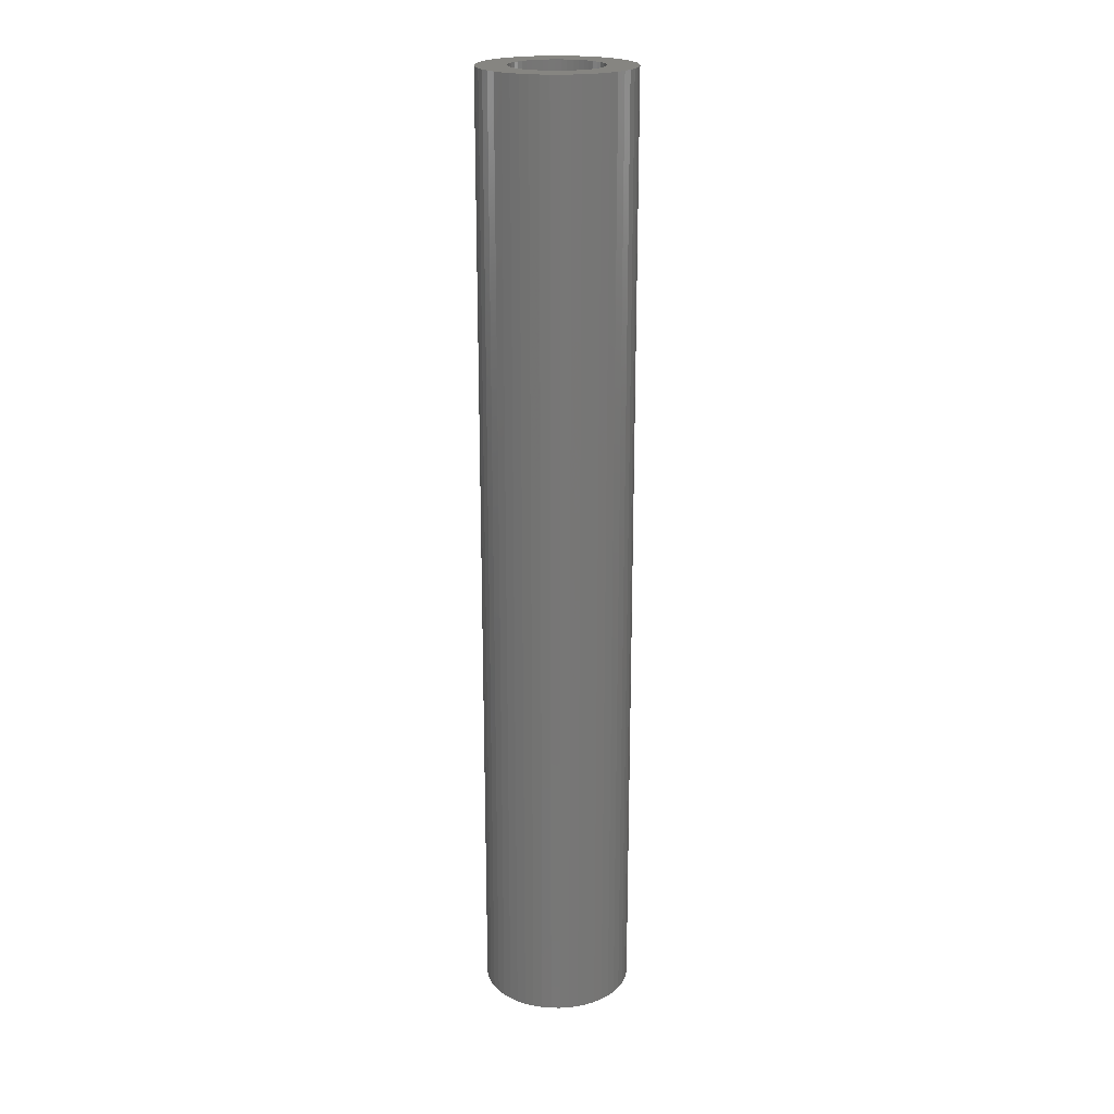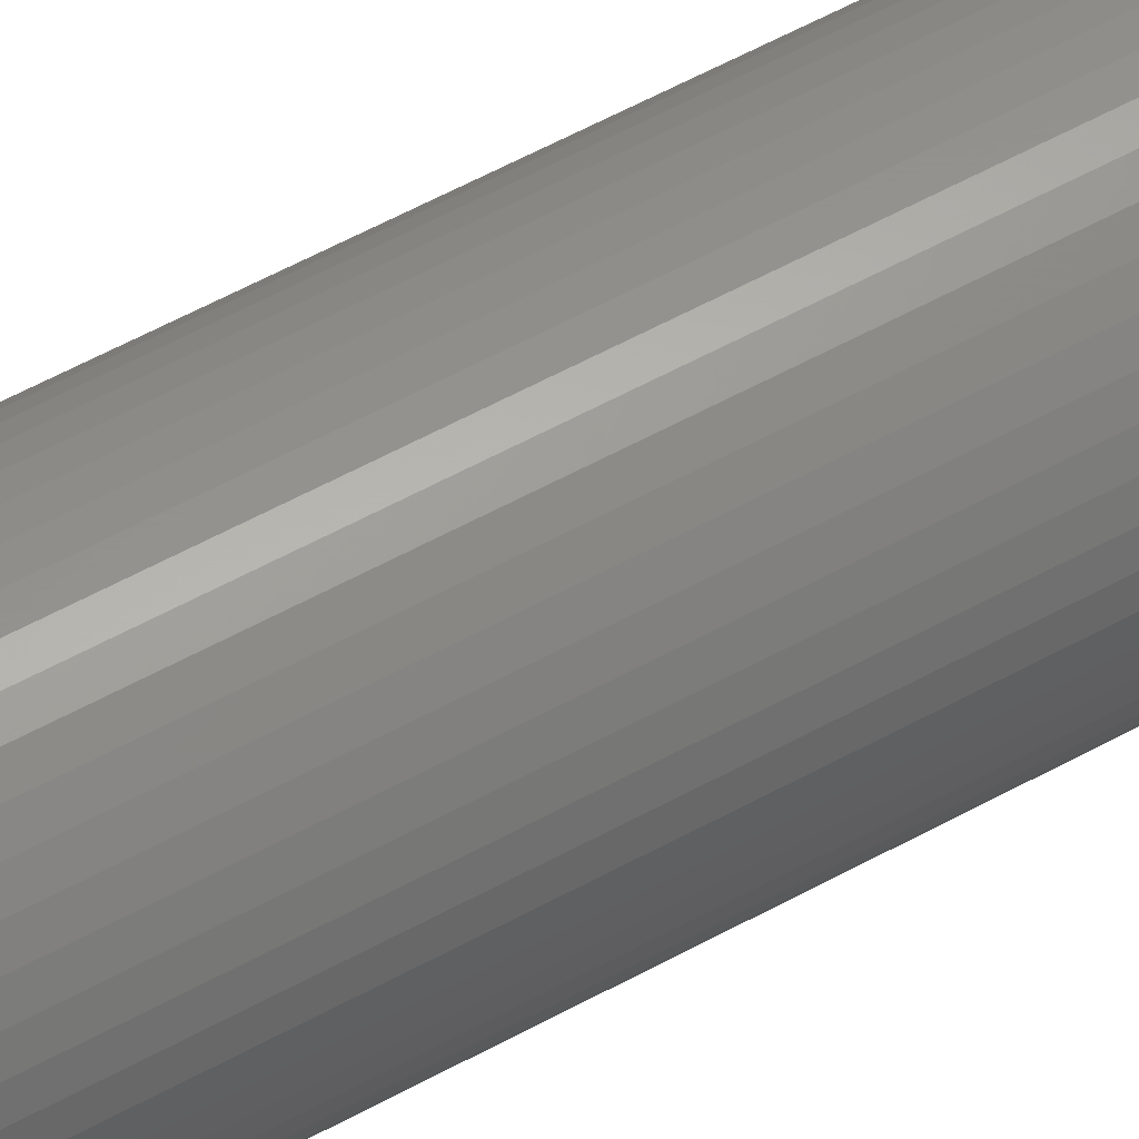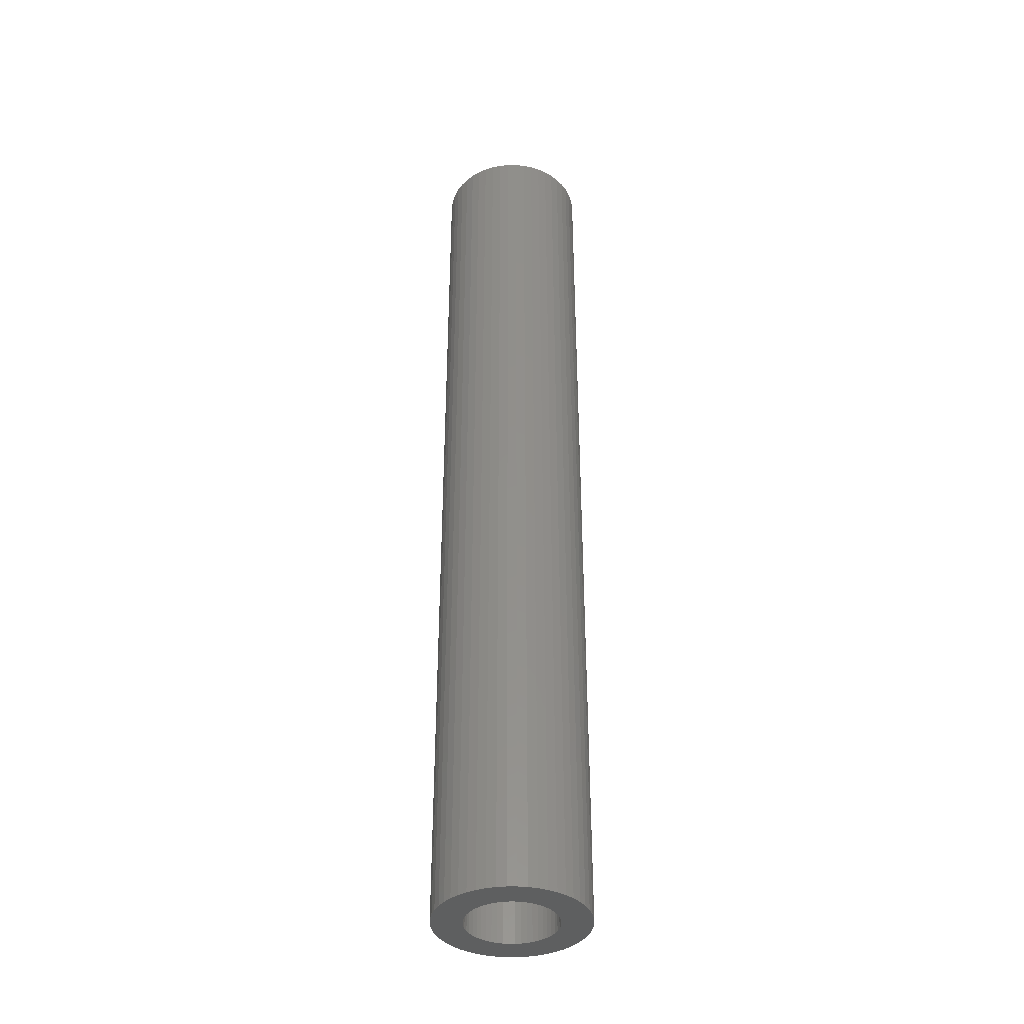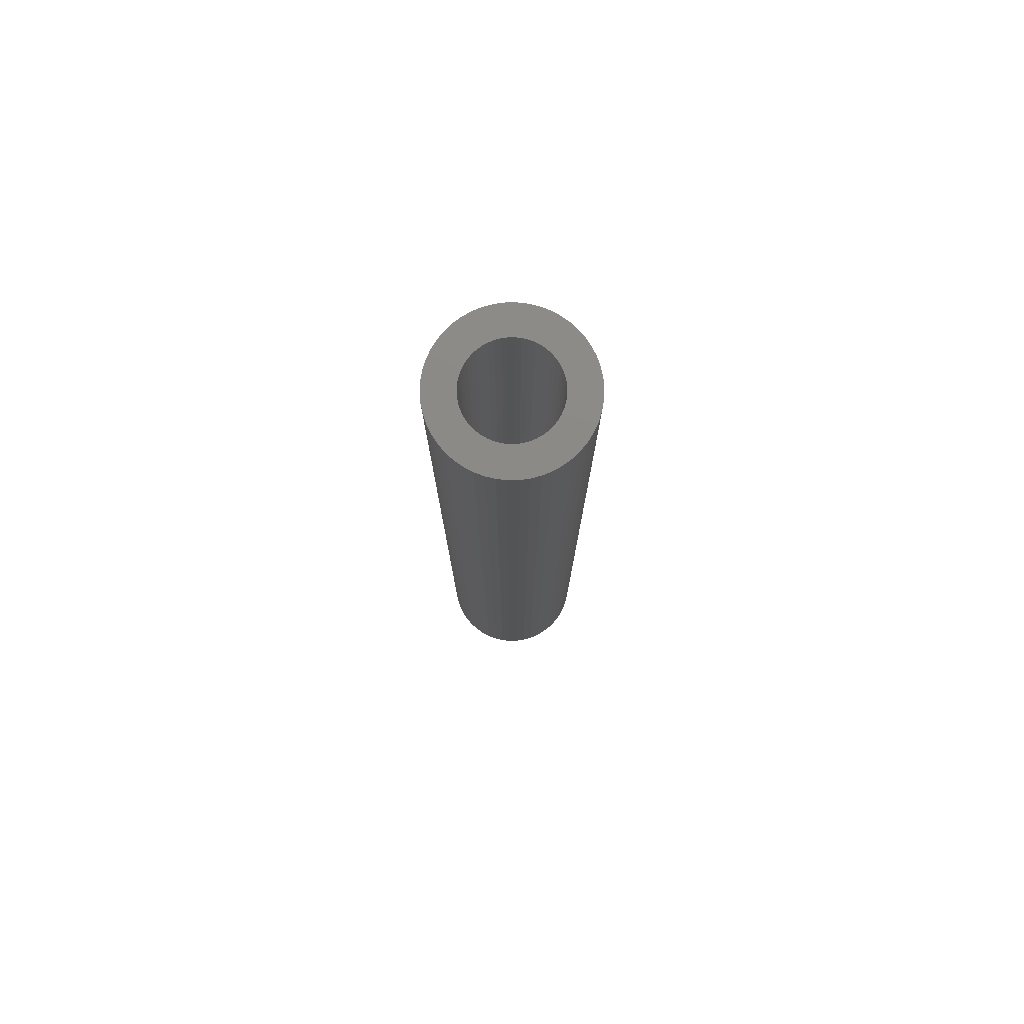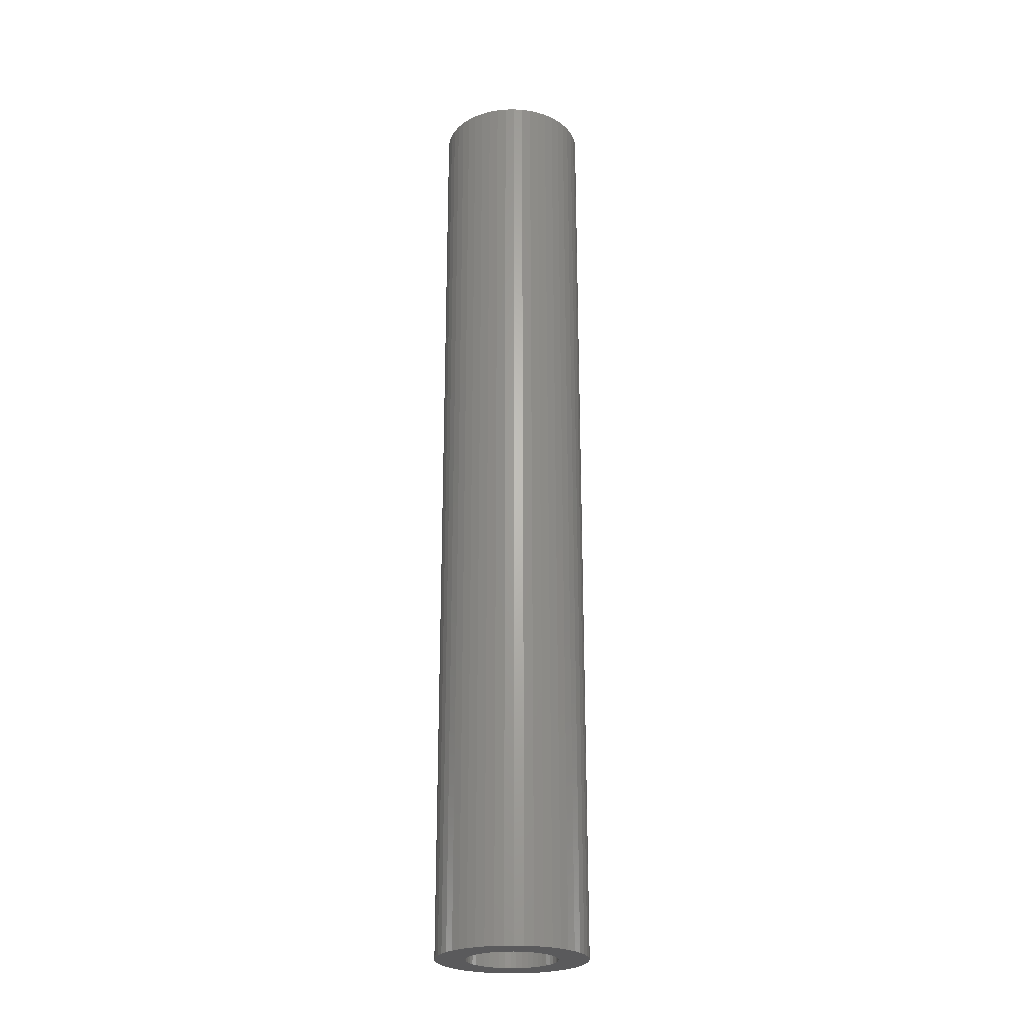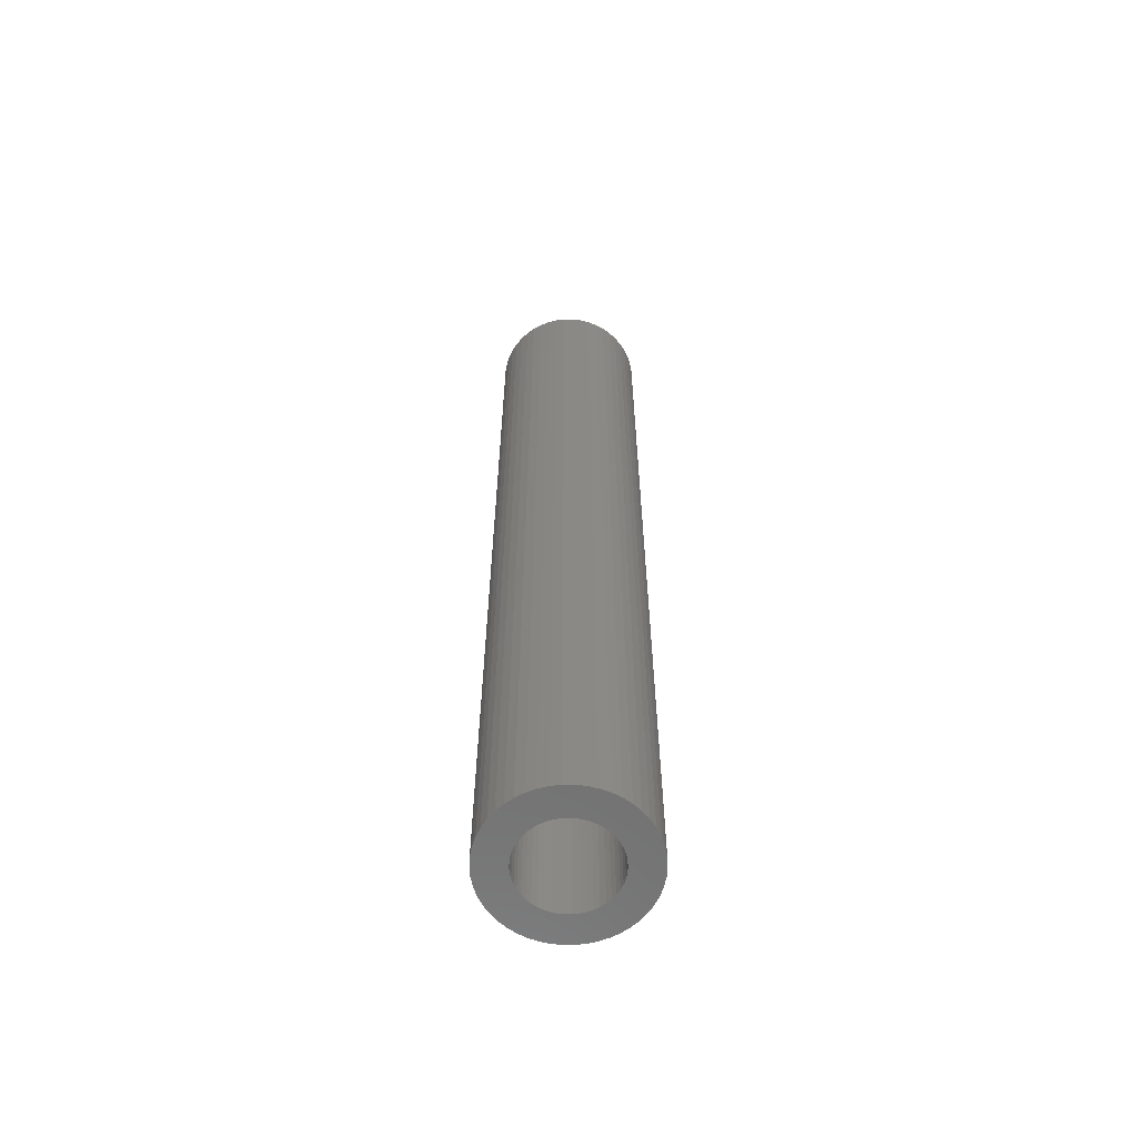
<metadata>
{"format":"stl","ext":"stl","renderer":"f3d","projection":"perspective","resolution":1024,"background":"white","views":[{"elev":20.9,"azim":-142.9,"up":"+Z"},{"elev":56.2,"azim":59.9,"up":"+Y"},{"elev":-38.0,"azim":7.2,"up":"+Z"},{"elev":78.0,"azim":99.9,"up":"+Z"},{"elev":-24.4,"azim":138.8,"up":"+Z"},{"elev":-61.7,"azim":129.7,"up":"+Z"}]}
</metadata>
<code>
# stl→obj: 200 verts, 400 faces
v 7.5 0 47.5
v 7.441 0.94 -47.5
v 7.441 0.94 47.5
v 7.5 0 -47.5
v -7.5 0 -47.5
v -7.441 0.94 47.5
v -7.441 0.94 -47.5
v -7.5 0 47.5
v 0.4709 7.485 -47.5
v -0.4709 7.485 47.5
v 0.4709 7.485 47.5
v -0.4709 7.485 -47.5
v -0.4709 -7.485 -47.5
v 0.4709 -7.485 47.5
v -0.4709 -7.485 47.5
v 0.4709 -7.485 -47.5
v 5.467 5.134 -47.5
v 4.781 5.779 47.5
v 5.467 5.134 47.5
v 4.781 5.779 -47.5
v -4.781 5.779 -47.5
v -5.467 5.134 47.5
v -4.781 5.779 47.5
v -5.467 5.134 -47.5
v -2.318 7.133 -47.5
v -3.193 6.786 47.5
v -2.318 7.133 47.5
v -3.193 6.786 -47.5
v 6.068 -4.408 47.5
v 6.572 -3.613 -47.5
v 6.572 -3.613 47.5
v 6.068 -4.408 -47.5
v 6.973 2.761 47.5
v 6.572 3.613 -47.5
v 6.572 3.613 47.5
v 6.973 2.761 -47.5
v 3.193 6.786 -47.5
v 2.318 7.133 47.5
v 3.193 6.786 47.5
v 2.318 7.133 -47.5
v 1.405 7.367 47.5
v 1.405 7.367 -47.5
v 4.019 6.332 -47.5
v 4.019 6.332 47.5
v -6.973 2.761 -47.5
v -6.572 3.613 47.5
v -6.572 3.613 -47.5
v -6.973 2.761 47.5
v 4.5 0 47.5
v 4.465 0.564 47.5
v 7.264 1.865 47.5
v 7.441 -0.94 47.5
v 4.359 1.119 47.5
v 4.465 -0.564 47.5
v 4.184 1.657 47.5
v 7.264 -1.865 47.5
v 3.943 2.168 47.5
v 6.068 4.408 47.5
v 4.359 -1.119 47.5
v 3.641 2.645 47.5
v 6.973 -2.761 47.5
v 3.28 3.08 47.5
v 4.184 -1.657 47.5
v 2.868 3.467 47.5
v 2.411 3.799 47.5
v 1.916 4.072 47.5
v 1.391 4.28 47.5
v 0.8432 4.42 47.5
v 0.2826 4.491 47.5
v -0.2826 4.491 47.5
v -0.8432 4.42 47.5
v -1.405 7.367 47.5
v -1.391 4.28 47.5
v -1.916 4.072 47.5
v -2.411 3.799 47.5
v -4.019 6.332 47.5
v -2.868 3.467 47.5
v -3.28 3.08 47.5
v -3.641 2.645 47.5
v -6.068 4.408 47.5
v -3.943 2.168 47.5
v -4.184 1.657 47.5
v 3.943 -2.168 47.5
v 3.641 -2.645 47.5
v 5.467 -5.134 47.5
v 3.28 -3.08 47.5
v 4.781 -5.779 47.5
v 2.868 -3.467 47.5
v 4.019 -6.332 47.5
v 2.411 -3.799 47.5
v 3.193 -6.786 47.5
v 1.916 -4.072 47.5
v 2.318 -7.133 47.5
v 1.391 -4.28 47.5
v 1.405 -7.367 47.5
v 0.8432 -4.42 47.5
v 0.2826 -4.491 47.5
v -0.2826 -4.491 47.5
v -0.8432 -4.42 47.5
v -1.405 -7.367 47.5
v -1.391 -4.28 47.5
v -2.318 -7.133 47.5
v -1.916 -4.072 47.5
v -3.193 -6.786 47.5
v -2.411 -3.799 47.5
v -4.019 -6.332 47.5
v -2.868 -3.467 47.5
v -4.781 -5.779 47.5
v -3.28 -3.08 47.5
v -5.467 -5.134 47.5
v -3.641 -2.645 47.5
v -6.068 -4.408 47.5
v -3.943 -2.168 47.5
v -6.572 -3.613 47.5
v -4.184 -1.657 47.5
v -6.973 -2.761 47.5
v -4.359 -1.119 47.5
v -7.264 -1.865 47.5
v -4.465 -0.564 47.5
v -7.441 -0.94 47.5
v -4.5 0 47.5
v -4.359 1.119 47.5
v -7.264 1.865 47.5
v -4.465 0.564 47.5
v -1.405 7.367 -47.5
v 1.405 -7.367 -47.5
v 2.318 -7.133 -47.5
v 3.193 -6.786 -47.5
v 7.264 1.865 -47.5
v 6.068 4.408 -47.5
v -6.068 4.408 -47.5
v -7.264 1.865 -47.5
v -4.019 6.332 -47.5
v 7.441 -0.94 -47.5
v 5.467 -5.134 -47.5
v 7.264 -1.865 -47.5
v -6.973 -2.761 -47.5
v -7.264 -1.865 -47.5
v 4.781 -5.779 -47.5
v 6.973 -2.761 -47.5
v -5.467 -5.134 -47.5
v -4.781 -5.779 -47.5
v -6.068 -4.408 -47.5
v -6.572 -3.613 -47.5
v 4.5 0 -47.5
v 4.465 -0.564 -47.5
v 4.359 -1.119 -47.5
v 4.465 0.564 -47.5
v 4.184 -1.657 -47.5
v 3.943 -2.168 -47.5
v 4.359 1.119 -47.5
v 3.641 -2.645 -47.5
v 3.28 -3.08 -47.5
v 4.184 1.657 -47.5
v 2.868 -3.467 -47.5
v 4.019 -6.332 -47.5
v 2.411 -3.799 -47.5
v 1.916 -4.072 -47.5
v 1.391 -4.28 -47.5
v 0.8432 -4.42 -47.5
v 0.2826 -4.491 -47.5
v -0.2826 -4.491 -47.5
v -0.8432 -4.42 -47.5
v -1.405 -7.367 -47.5
v -1.391 -4.28 -47.5
v -2.318 -7.133 -47.5
v -1.916 -4.072 -47.5
v -3.193 -6.786 -47.5
v -2.411 -3.799 -47.5
v -4.019 -6.332 -47.5
v -2.868 -3.467 -47.5
v -3.28 -3.08 -47.5
v -3.641 -2.645 -47.5
v -3.943 -2.168 -47.5
v -4.184 -1.657 -47.5
v 3.943 2.168 -47.5
v 3.641 2.645 -47.5
v 3.28 3.08 -47.5
v 2.868 3.467 -47.5
v 2.411 3.799 -47.5
v 1.916 4.072 -47.5
v 1.391 4.28 -47.5
v 0.8432 4.42 -47.5
v 0.2826 4.491 -47.5
v -0.2826 4.491 -47.5
v -0.8432 4.42 -47.5
v -1.391 4.28 -47.5
v -1.916 4.072 -47.5
v -2.411 3.799 -47.5
v -2.868 3.467 -47.5
v -3.28 3.08 -47.5
v -3.641 2.645 -47.5
v -3.943 2.168 -47.5
v -4.184 1.657 -47.5
v -4.359 1.119 -47.5
v -4.465 0.564 -47.5
v -4.5 0 -47.5
v -4.359 -1.119 -47.5
v -4.465 -0.564 -47.5
v -7.441 -0.94 -47.5
f 1 2 3
f 2 1 4
f 5 6 7
f 6 5 8
f 9 10 11
f 10 9 12
f 13 14 15
f 14 13 16
f 17 18 19
f 18 17 20
f 21 22 23
f 22 21 24
f 25 26 27
f 26 25 28
f 29 30 31
f 30 29 32
f 33 34 35
f 34 33 36
f 37 38 39
f 38 37 40
f 40 41 38
f 41 40 42
f 43 39 44
f 39 43 37
f 45 46 47
f 46 45 48
f 49 1 3
f 50 3 51
f 1 49 52
f 53 51 33
f 54 52 49
f 55 33 35
f 52 54 56
f 57 35 58
f 59 56 54
f 60 58 19
f 56 59 61
f 62 19 18
f 63 61 59
f 61 63 31
f 3 50 49
f 51 53 50
f 33 55 53
f 64 18 44
f 35 57 55
f 58 60 57
f 19 62 60
f 65 44 39
f 18 64 62
f 44 65 64
f 66 39 38
f 39 66 65
f 67 38 41
f 38 67 66
f 41 68 67
f 11 68 41
f 11 69 68
f 11 70 69
f 10 70 11
f 10 71 70
f 72 71 10
f 71 72 73
f 27 73 72
f 73 27 74
f 26 74 27
f 74 26 75
f 76 75 26
f 75 76 77
f 23 77 76
f 77 23 78
f 22 78 23
f 78 22 79
f 80 79 22
f 79 80 81
f 81 46 82
f 46 81 80
f 83 31 63
f 31 83 29
f 84 29 83
f 29 84 85
f 86 85 84
f 85 86 87
f 88 87 86
f 87 88 89
f 90 89 88
f 89 90 91
f 92 91 90
f 91 92 93
f 94 93 92
f 93 94 95
f 96 95 94
f 96 14 95
f 97 14 96
f 98 14 97
f 98 15 14
f 99 15 98
f 100 99 101
f 99 100 15
f 102 101 103
f 101 102 100
f 104 103 105
f 106 105 107
f 103 104 102
f 108 107 109
f 110 109 111
f 112 111 113
f 105 106 104
f 114 113 115
f 116 115 117
f 118 117 119
f 107 108 106
f 120 119 121
f 48 82 46
f 82 48 122
f 109 110 108
f 123 122 48
f 111 112 110
f 122 123 124
f 113 114 112
f 6 124 123
f 115 116 114
f 124 6 121
f 117 118 116
f 8 121 6
f 119 120 118
f 121 8 120
f 12 72 10
f 72 12 125
f 16 95 14
f 95 16 126
f 127 91 93
f 91 127 128
f 51 36 33
f 36 51 129
f 3 129 51
f 129 3 2
f 58 17 19
f 17 58 130
f 35 130 58
f 130 35 34
f 42 11 41
f 11 42 9
f 20 44 18
f 44 20 43
f 47 80 131
f 80 47 46
f 131 22 24
f 22 131 80
f 132 48 45
f 48 132 123
f 7 123 132
f 123 7 6
f 28 76 26
f 76 28 133
f 133 23 76
f 23 133 21
f 125 27 72
f 27 125 25
f 52 4 1
f 4 52 134
f 85 32 29
f 32 85 135
f 56 134 52
f 134 56 136
f 137 118 138
f 118 137 116
f 139 85 87
f 85 139 135
f 31 140 61
f 140 31 30
f 141 108 110
f 108 141 142
f 143 114 144
f 114 143 112
f 145 4 134
f 146 134 136
f 4 145 2
f 147 136 140
f 148 2 145
f 149 140 30
f 2 148 129
f 150 30 32
f 151 129 148
f 152 32 135
f 129 151 36
f 153 135 139
f 154 36 151
f 36 154 34
f 134 146 145
f 136 147 146
f 140 149 147
f 155 139 156
f 30 150 149
f 32 152 150
f 135 153 152
f 157 156 128
f 139 155 153
f 156 157 155
f 158 128 127
f 128 158 157
f 159 127 126
f 127 159 158
f 126 160 159
f 16 160 126
f 16 161 160
f 16 162 161
f 13 162 16
f 13 163 162
f 164 163 13
f 163 164 165
f 166 165 164
f 165 166 167
f 168 167 166
f 167 168 169
f 170 169 168
f 169 170 171
f 142 171 170
f 171 142 172
f 141 172 142
f 172 141 173
f 143 173 141
f 173 143 174
f 174 144 175
f 144 174 143
f 176 34 154
f 34 176 130
f 177 130 176
f 130 177 17
f 178 17 177
f 17 178 20
f 179 20 178
f 20 179 43
f 180 43 179
f 43 180 37
f 181 37 180
f 37 181 40
f 182 40 181
f 40 182 42
f 183 42 182
f 183 9 42
f 184 9 183
f 185 9 184
f 185 12 9
f 186 12 185
f 125 186 187
f 186 125 12
f 25 187 188
f 187 25 125
f 28 188 189
f 133 189 190
f 188 28 25
f 21 190 191
f 24 191 192
f 131 192 193
f 189 133 28
f 47 193 194
f 45 194 195
f 132 195 196
f 190 21 133
f 7 196 197
f 137 175 144
f 175 137 198
f 191 24 21
f 138 198 137
f 192 131 24
f 198 138 199
f 193 47 131
f 200 199 138
f 194 45 47
f 199 200 197
f 195 132 45
f 5 197 200
f 196 7 132
f 197 5 7
f 126 93 95
f 93 126 127
f 156 87 89
f 87 156 139
f 128 89 91
f 89 128 156
f 61 136 56
f 136 61 140
f 164 15 100
f 15 164 13
f 168 102 104
f 102 168 166
f 166 100 102
f 100 166 164
f 141 112 143
f 112 141 110
f 144 116 137
f 116 144 114
f 138 120 200
f 120 138 118
f 200 8 5
f 8 200 120
f 142 106 108
f 106 142 170
f 170 104 106
f 104 170 168
f 145 50 148
f 50 145 49
f 121 196 124
f 196 121 197
f 185 69 70
f 69 185 184
f 179 62 64
f 62 179 178
f 191 77 78
f 77 191 190
f 188 73 74
f 73 188 187
f 154 57 176
f 57 154 55
f 148 53 151
f 53 148 50
f 182 66 67
f 66 182 181
f 183 67 68
f 67 183 182
f 180 64 65
f 64 180 179
f 82 193 81
f 193 82 194
f 81 192 79
f 192 81 193
f 122 194 82
f 194 122 195
f 189 74 75
f 74 189 188
f 186 70 71
f 70 186 185
f 152 83 150
f 83 152 84
f 146 49 145
f 49 146 54
f 162 99 98
f 99 162 163
f 151 55 154
f 55 151 53
f 177 62 178
f 62 177 60
f 176 60 177
f 60 176 57
f 184 68 69
f 68 184 183
f 79 191 78
f 191 79 192
f 124 195 122
f 195 124 196
f 190 75 77
f 75 190 189
f 187 71 73
f 71 187 186
f 147 54 146
f 54 147 59
f 111 174 113
f 174 111 173
f 113 175 115
f 175 113 174
f 115 198 117
f 198 115 175
f 153 84 152
f 84 153 86
f 157 92 90
f 92 157 158
f 181 65 66
f 65 181 180
f 149 59 147
f 59 149 63
f 150 63 149
f 63 150 83
f 171 109 107
f 109 171 172
f 119 197 121
f 197 119 199
f 160 97 96
f 97 160 161
f 155 90 88
f 90 155 157
f 158 94 92
f 94 158 159
f 161 98 97
f 98 161 162
f 163 101 99
f 101 163 165
f 109 173 111
f 173 109 172
f 117 199 119
f 199 117 198
f 153 88 86
f 88 153 155
f 159 96 94
f 96 159 160
f 167 105 103
f 105 167 169
f 169 107 105
f 107 169 171
f 165 103 101
f 103 165 167

</code>
